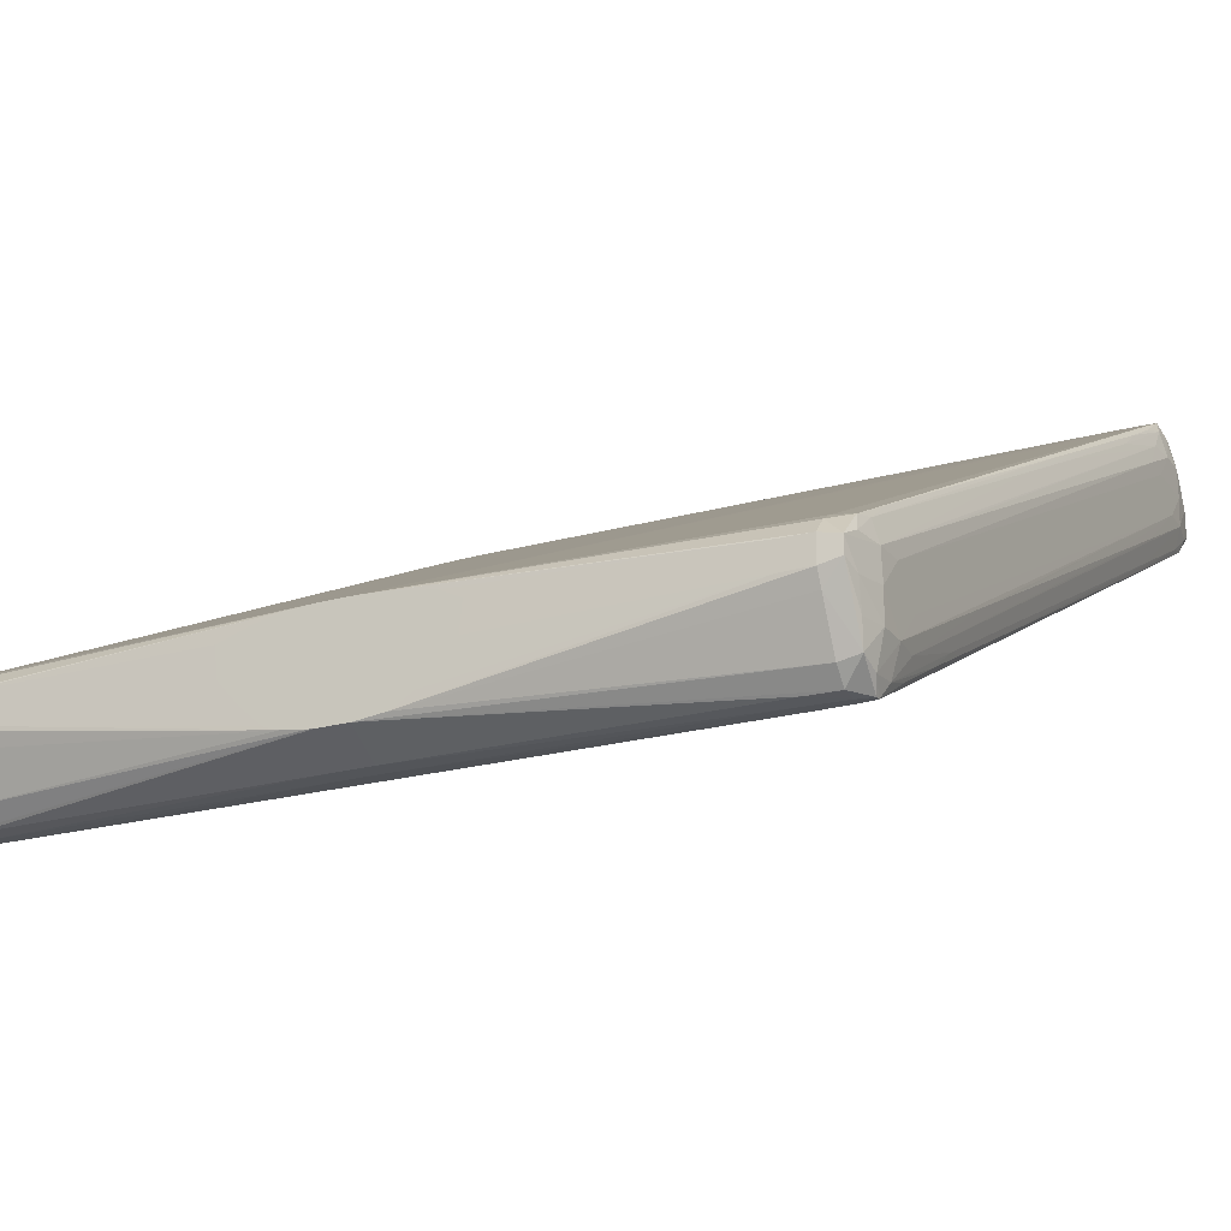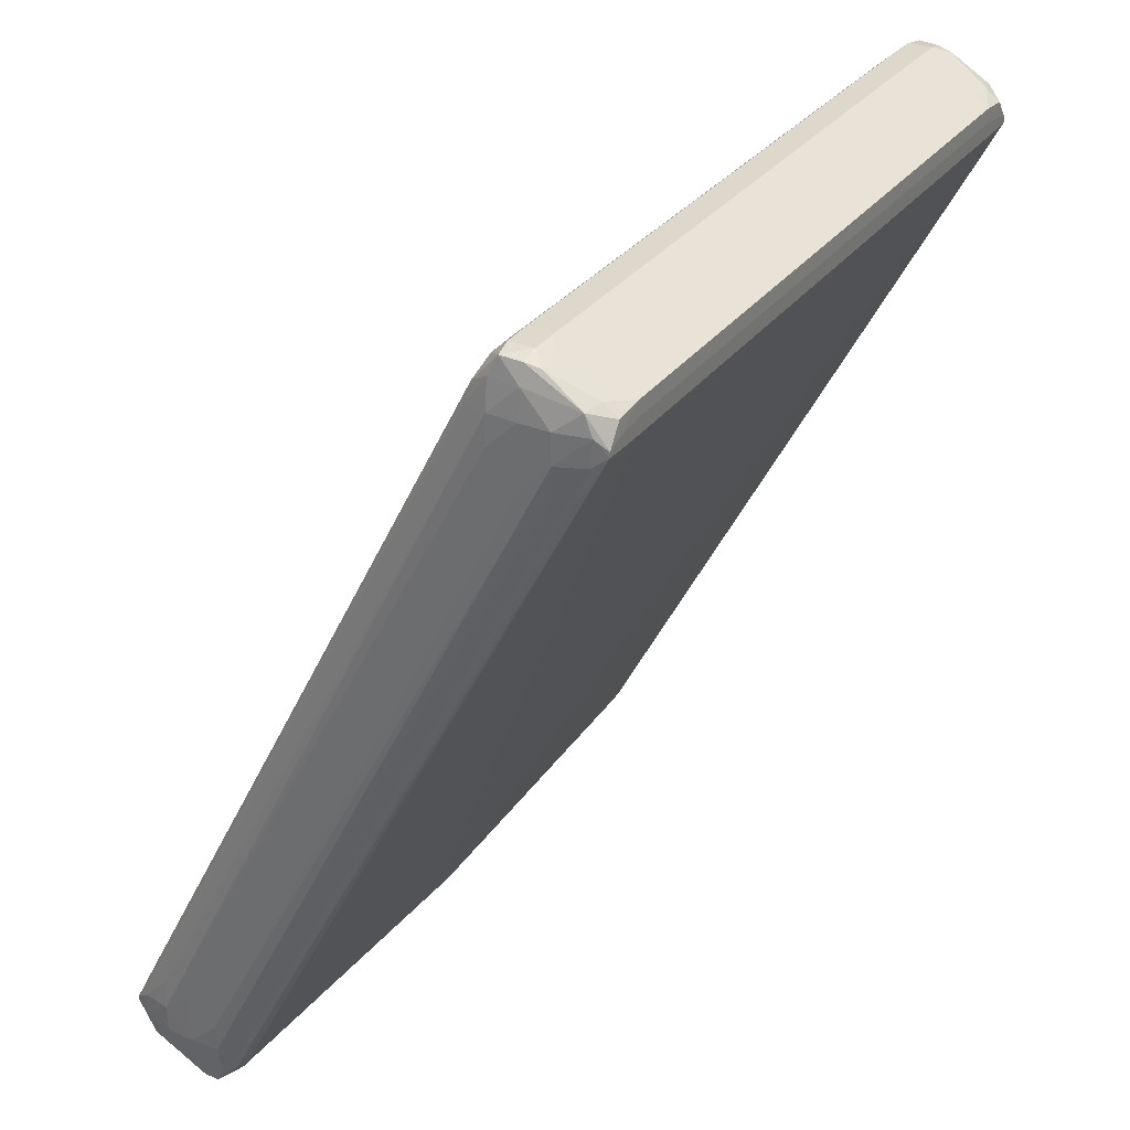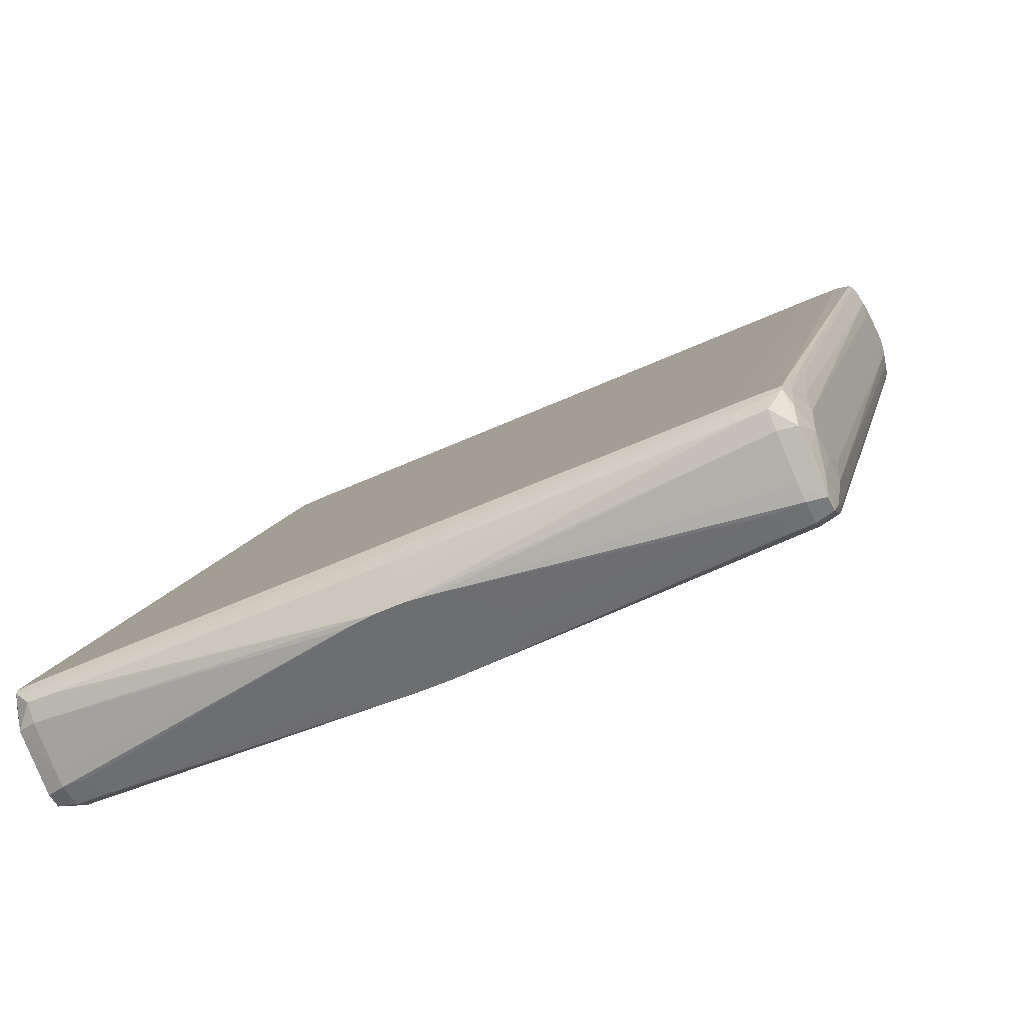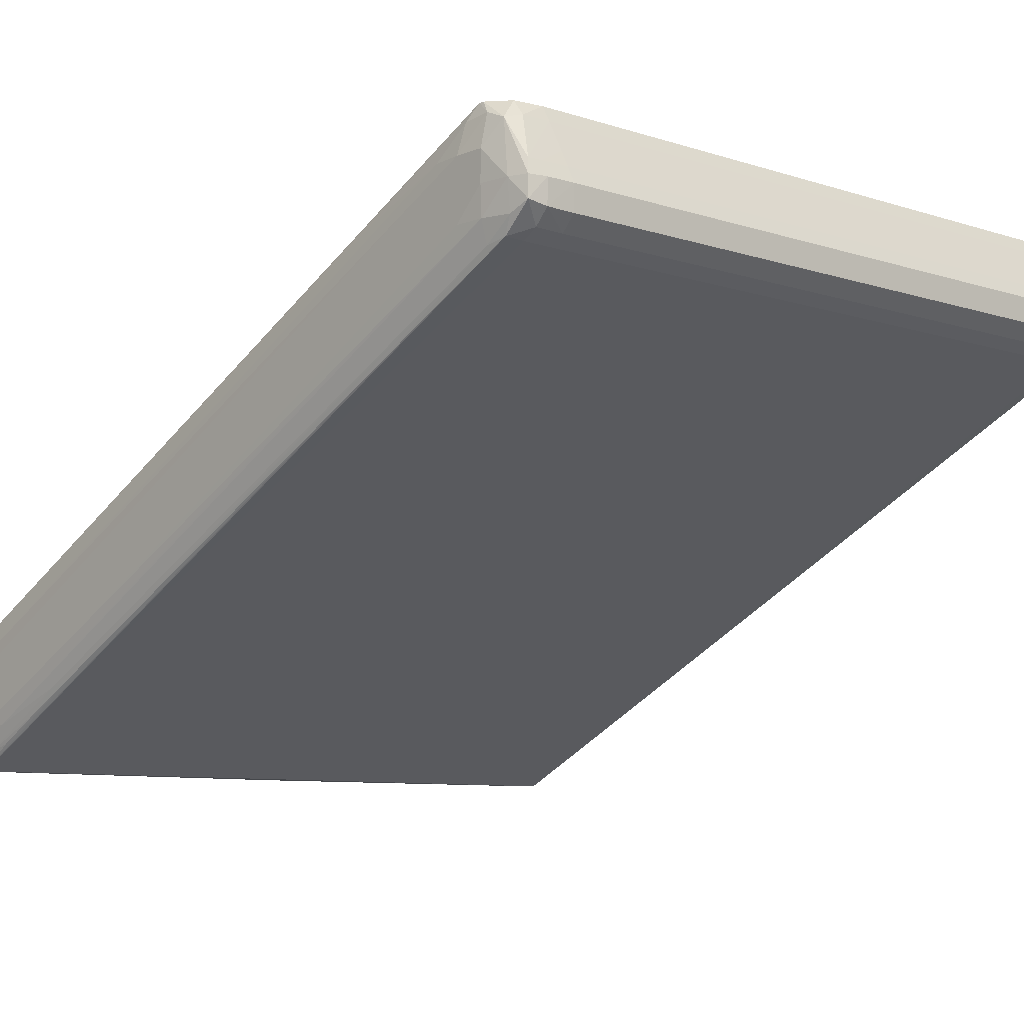
<metadata>
{"format":"obj","ext":"obj","renderer":"f3d","projection":"perspective","resolution":1024,"background":"white","views":[{"elev":-21.8,"azim":-153.8,"up":"+Y"},{"elev":31.8,"azim":120.6,"up":"+Z"},{"elev":-54.3,"azim":26.0,"up":"+Z"},{"elev":-8.1,"azim":-42.2,"up":"+Y"}]}
</metadata>
<code>
o spatula_plate_spatula_plate.001
v 0.04171 0.02118 0.04475
v 0.04169 0.0243 0.04475
v 0.04138 0.02118 0.04786
v 0.0416 0.01808 0.04475
v 0.04171 0.01808 0.04164
v 0.04171 0.02118 0.03854
v 0.04093 0.02769 0.04475
v 0.04083 0.02684 0.04679
v 0.04169 0.0243 0.04164
v 0.04073 0.02118 0.04977
v 0.04084 0.01895 0.04989
v 0.0411 0.01798 0.04788
v 0.04162 0.01186 0.03232
v 0.04095 0.01578 0.04475
v 0.04097 0.009497 0.03232
v 0.04139 -0.02234 -0.03297
v 0.04171 0.01496 0.03543
v 0.04164 0.005637 0.01988
v 0.04168 -0.009905 -0.01121
v 0.04169 -0.01301 -0.01743
v 0.0417 -0.02234 -0.03609
v 0.04171 0.01808 0.03232
v 0.04094 0.02739 0.04193
v 0.04044 0.02898 0.04316
v 0.04044 0.02898 0.0437
v 0.03886 0.02892 0.04588
v 0.03886 0.02737 0.04706
v 0.04042 0.02275 0.04942
v 0.04171 0.008749 0.01366
v 0.04171 -0.01301 -0.02986
v 0.04171 -0.01612 -0.03609
v 0.04169 0.02118 0.03543
v 0.04138 0.0243 0.03854
v 0.03886 0.02118 0.05018
v 0.03886 0.01856 0.05017
v 0.03886 0.01701 0.04873
v 0.0407 0.01624 0.04686
v 0.04075 0.006858 0.02832
v 0.04077 0.00061 0.01596
v 0.04081 -0.0119 -0.008754
v 0.04083 -0.01815 -0.02111
v 0.04105 -0.0188 -0.02364
v 0.04095 -0.02545 -0.03636
v 0.04171 -0.006797 -0.008094
v 0.04094 -0.0257 -0.03914
v 0.04169 -0.02234 -0.03919
v 0.04171 -0.01923 -0.03919
v 0.04171 -0.01923 -0.03297
v 0.04171 -0.01612 -0.02675
v 0.04104 0.02073 0.0292
v 0.04083 0.02322 0.03287
v 0.04073 0.02622 0.03854
v 0.03886 0.029 0.04311
v 0.04082 0.02009 0.0267
v 0.0408 0.01071 0.008158
v 0.04072 -0.008046 -0.02891
v 0.04071 -0.01117 -0.03509
v 0.04069 -0.0143 -0.04127
v 0.04042 0.02585 0.03698
v 0.03886 0.029 0.04433
v 0.03576 0.02895 0.04625
v 0.03576 0.0274 0.0471
v 0.03886 0.02278 0.04943
v 0.03576 0.02118 0.05024
v 0.04159 -0.01612 -0.03919
v 0.04161 -0.009905 -0.02675
v 0.04163 -0.003685 -0.01432
v 0.04166 0.008749 0.01055
v 0.04169 0.01808 0.0292
v 0.04102 0.01128 0.01055
v 0.03576 0.01697 0.04876
v 0.03576 0.01852 0.0502
v 0.03886 0.01608 0.04718
v 0.04044 -0.02391 -0.03139
v 0.04046 -0.02704 -0.03757
v 0.04075 -0.02429 -0.03297
v 0.04083 -0.02128 -0.02728
v 0.04046 -0.02704 -0.03807
v 0.04082 -0.02483 -0.0412
v 0.04104 -0.02234 -0.04183
v 0.04118 -0.01951 -0.04258
v 0.04082 -0.01701 -0.04431
v 0.03576 0.02902 0.04308
v 0.001551 -0.01473 -0.04463
v 0.04101 0.004993 -0.001881
v 0.04097 -0.007567 -0.02675
v 0.04094 -0.01384 -0.03919
v 0.04108 -0.01604 -0.04231
v 0.03886 -0.01509 -0.04313
v 0.03886 -0.01415 -0.04157
v 0.03576 0.02902 0.0447
v -0.03576 0.02895 0.04625
v 0.03576 0.02436 0.04866
v -0.03576 0.0274 0.0471
v 0.03576 0.02281 0.04945
v -0.03576 0.02118 0.05024
v -0.03576 0.01697 0.04876
v 0.03576 0.01606 0.04721
v -0.03576 0.01852 0.0502
v 0.03812 -0.0208 -0.02516
v 0.0402 -0.02078 -0.02521
v 0.03886 -0.02707 -0.03751
v 0.03886 -0.02707 -0.03847
v 0.03886 -0.02689 -0.04002
v 0.03886 -0.02533 -0.04146
v 0.03886 -0.02073 -0.04381
v 0.04082 -0.01866 -0.04431
v 0.03886 -0.01665 -0.04457
v -0.03576 0.02902 0.04308
v 0.004663 -0.01489 -0.04463
v -0.001551 -0.01473 -0.04463
v -0.03576 0.02902 0.0447
v -0.03886 0.02892 0.04588
v -0.03886 0.02737 0.04706
v -0.03886 0.029 0.04433
v -0.03576 0.02436 0.04866
v -0.04042 0.02275 0.04942
v -0.03886 0.02278 0.04943
v -0.03576 0.02281 0.04945
v -0.03886 0.02118 0.05018
v -0.03886 0.01856 0.05017
v -0.03886 0.01701 0.04873
v -0.03886 0.01608 0.04718
v -0.03576 0.01606 0.04721
v 0.03576 -0.0263 -0.03592
v 0.03886 -0.02393 -0.03134
v 0.03576 -0.02709 -0.03748
v 0.03576 -0.02709 -0.03866
v 0.03576 -0.02692 -0.04021
v 0.001551 -0.02486 -0.04463
v 0.002009 -0.02482 -0.04463
v 0.004663 -0.0245 -0.04463
v 0.03886 -0.01918 -0.04457
v 0.03576 -0.01661 -0.04459
v -0.03886 0.029 0.04311
v 0.00761 -0.01555 -0.04463
v -0.004785 -0.01489 -0.04463
v -0.03886 -0.01509 -0.04313
v -0.03886 -0.01415 -0.04157
v -0.04042 0.02585 0.03698
v -0.04083 0.02684 0.04679
v -0.04044 0.02898 0.0437
v -0.04073 0.02118 0.04977
v -0.04084 0.01895 0.04989
v -0.0407 0.01624 0.04686
v -0.04044 -0.02391 -0.03139
v -0.0402 -0.02078 -0.02521
v -0.03812 -0.0208 -0.02516
v -0.03576 -0.0263 -0.03592
v -0.03576 -0.02709 -0.03748
v 0.001551 -0.02716 -0.03919
v 0.001551 -0.02708 -0.04087
v 0.001551 -0.02616 -0.04243
v -0.001551 -0.02486 -0.04463
v 0.004818 -0.02446 -0.04463
v 0.03576 -0.01921 -0.04459
v 0.01078 -0.01659 -0.04463
v -0.04044 0.02898 0.04316
v -0.008778 -0.01558 -0.04463
v -0.03576 -0.01661 -0.04459
v -0.03886 -0.01665 -0.04457
v -0.04082 -0.01701 -0.04431
v -0.04069 -0.0143 -0.04127
v -0.04093 0.02769 0.04475
v -0.04169 0.0243 0.04475
v -0.04138 0.02118 0.04786
v -0.0411 0.01798 0.04788
v -0.04095 0.01578 0.04475
v -0.04075 0.006858 0.02832
v -0.04046 -0.02704 -0.03757
v -0.03886 -0.02707 -0.03751
v -0.03886 -0.02393 -0.03134
v -0.03576 -0.02709 -0.03866
v -0.001551 -0.02716 -0.03919
v -0.001551 -0.02708 -0.04087
v -0.001551 -0.02616 -0.04243
v -0.004663 -0.0245 -0.04463
v -0.03576 -0.02692 -0.04021
v -0.03886 -0.02689 -0.04002
v -0.03886 -0.02533 -0.04146
v 0.006149 -0.02397 -0.04463
v 0.008321 -0.02205 -0.04463
v 0.01055 -0.0195 -0.04463
v -0.04094 0.02739 0.04193
v -0.04071 -0.01117 -0.03509
v -0.04072 -0.008046 -0.02891
v -0.0408 0.01071 0.008158
v -0.04082 0.02009 0.0267
v -0.04083 0.02322 0.03287
v -0.04073 0.02622 0.03854
v -0.01078 -0.01659 -0.04463
v -0.01082 -0.01666 -0.04463
v -0.03576 -0.01921 -0.04459
v -0.03886 -0.01918 -0.04457
v -0.04118 -0.01951 -0.04258
v -0.04171 -0.01923 -0.03919
v -0.04159 -0.01612 -0.03919
v -0.04108 -0.01604 -0.04231
v -0.04082 -0.01866 -0.04431
v -0.04094 -0.01384 -0.03919
v -0.04169 0.0243 0.04164
v -0.04171 0.02118 0.04475
v -0.0416 0.01808 0.04475
v -0.04097 0.009497 0.03232
v -0.04081 -0.0119 -0.008754
v -0.04077 0.00061 0.01596
v -0.04083 -0.01815 -0.02111
v -0.04075 -0.02429 -0.03297
v -0.04095 -0.02545 -0.03636
v -0.04094 -0.0257 -0.03914
v -0.04046 -0.02704 -0.03807
v -0.03886 -0.02707 -0.03847
v -0.03886 -0.02073 -0.04381
v -0.005128 -0.02433 -0.04463
v -0.04082 -0.02483 -0.0412
v -0.04104 0.02073 0.0292
v -0.04138 0.0243 0.03854
v -0.04097 -0.007567 -0.02675
v -0.04101 0.004993 -0.001881
v -0.04102 0.01128 0.01055
v -0.01055 -0.0195 -0.04463
v -0.00997 -0.02021 -0.04463
v -0.006916 -0.0232 -0.04463
v -0.04104 -0.02234 -0.04183
v -0.04169 -0.02234 -0.03919
v -0.04171 -0.01612 -0.03609
v -0.0417 -0.02234 -0.03609
v -0.04171 -0.01923 -0.03297
v -0.04161 -0.009905 -0.02675
v -0.04169 0.02118 0.03543
v -0.04171 -0.01301 -0.02986
v -0.04171 0.008749 0.01366
v -0.04171 0.01808 0.03232
v -0.04171 0.02118 0.03854
v -0.04171 0.01808 0.04164
v -0.04162 0.01186 0.03232
v -0.04139 -0.02234 -0.03297
v -0.04105 -0.0188 -0.02364
v -0.04083 -0.02128 -0.02728
v -0.04166 0.008749 0.01055
v -0.04169 0.01808 0.0292
v -0.04163 -0.003685 -0.01432
v -0.04171 -0.006797 -0.008094
v -0.04171 -0.01612 -0.02675
v -0.04169 -0.01301 -0.01743
v -0.04171 0.01496 0.03543
v -0.04164 0.005637 0.01988
v -0.04168 -0.009905 -0.01121
f 1 2 3
f 1 3 4
f 1 4 5
f 1 5 17
f 1 17 44
f 1 44 49
f 1 49 48
f 1 48 47
f 1 47 31
f 1 31 30
f 1 30 29
f 1 29 22
f 1 22 6
f 1 6 9
f 1 9 2
f 2 7 8
f 2 8 3
f 2 9 7
f 3 10 11
f 3 11 12
f 3 12 4
f 3 8 10
f 4 13 5
f 4 12 14
f 4 14 15
f 4 15 16
f 4 16 13
f 5 13 18
f 5 18 19
f 5 19 20
f 5 20 21
f 5 21 17
f 6 22 9
f 7 9 23
f 7 23 24
f 7 24 25
f 7 25 8
f 8 25 26
f 8 26 27
f 8 27 28
f 8 28 10
f 9 22 29
f 9 29 30
f 9 30 31
f 9 31 32
f 9 32 33
f 9 33 23
f 10 28 34
f 10 34 11
f 11 34 35
f 11 35 36
f 11 36 37
f 11 37 12
f 12 37 14
f 13 16 18
f 14 37 38
f 14 38 39
f 14 39 40
f 14 40 15
f 15 40 41
f 15 41 42
f 15 42 16
f 16 42 43
f 16 43 21
f 16 21 20
f 16 20 19
f 16 19 18
f 17 21 44
f 21 43 45
f 21 45 46
f 21 46 47
f 21 47 48
f 21 48 49
f 21 49 44
f 23 33 50
f 23 50 51
f 23 51 52
f 23 52 24
f 24 53 60
f 24 60 25
f 24 52 51
f 24 51 54
f 24 54 55
f 24 55 56
f 24 56 57
f 24 57 58
f 24 58 59
f 24 59 53
f 25 60 26
f 26 61 27
f 26 60 61
f 27 61 62
f 27 62 28
f 28 62 63
f 28 63 64
f 28 64 34
f 31 47 65
f 31 65 66
f 31 66 67
f 31 67 68
f 31 68 69
f 31 69 32
f 32 69 33
f 33 70 50
f 33 69 68
f 33 68 67
f 33 67 66
f 33 66 65
f 33 65 70
f 34 64 35
f 35 71 36
f 35 64 72
f 35 72 71
f 36 73 37
f 36 71 73
f 37 73 74
f 37 74 75
f 37 75 38
f 38 75 40
f 38 40 39
f 40 75 41
f 41 75 76
f 41 76 77
f 41 77 42
f 42 77 43
f 43 75 45
f 43 77 76
f 43 76 75
f 45 75 78
f 45 78 79
f 45 79 46
f 46 79 80
f 46 80 81
f 46 81 47
f 47 81 82
f 47 82 65
f 50 70 51
f 51 70 54
f 53 83 91
f 53 91 60
f 53 59 84
f 53 84 83
f 54 70 85
f 54 85 86
f 54 86 55
f 55 86 87
f 55 87 56
f 56 87 57
f 57 87 58
f 58 87 88
f 58 88 82
f 58 82 89
f 58 89 90
f 58 90 59
f 59 90 84
f 60 91 61
f 61 91 112
f 61 112 92
f 61 92 94
f 61 94 62
f 62 93 63
f 62 94 116
f 62 116 93
f 63 95 64
f 63 93 95
f 64 95 119
f 64 119 96
f 64 96 99
f 64 99 72
f 65 82 88
f 65 88 87
f 65 87 86
f 65 86 85
f 65 85 70
f 71 72 99
f 71 99 97
f 71 97 124
f 71 124 98
f 71 98 73
f 73 98 100
f 73 100 101
f 73 101 74
f 74 101 102
f 74 102 75
f 75 102 103
f 75 103 78
f 78 103 104
f 78 104 79
f 79 104 105
f 79 105 106
f 79 106 107
f 79 107 80
f 80 107 81
f 81 107 82
f 82 107 133
f 82 133 108
f 82 108 89
f 83 109 112
f 83 112 91
f 83 84 111
f 83 111 109
f 84 90 89
f 84 89 110
f 84 110 136
f 84 136 157
f 84 157 183
f 84 183 182
f 84 182 181
f 84 181 155
f 84 155 132
f 84 132 131
f 84 131 130
f 84 130 154
f 84 154 177
f 84 177 214
f 84 214 223
f 84 223 222
f 84 222 221
f 84 221 192
f 84 192 191
f 84 191 159
f 84 159 137
f 84 137 111
f 89 108 110
f 92 113 114
f 92 114 94
f 92 112 115
f 92 115 113
f 93 116 119
f 93 119 95
f 94 114 117
f 94 117 118
f 94 118 116
f 96 119 118
f 96 118 117
f 96 117 120
f 96 120 121
f 96 121 99
f 97 122 123
f 97 123 124
f 97 99 121
f 97 121 122
f 98 124 149
f 98 149 125
f 98 125 100
f 100 125 102
f 100 102 126
f 100 126 101
f 101 126 102
f 102 127 128
f 102 128 103
f 102 125 127
f 103 128 129
f 103 129 104
f 104 129 130
f 104 130 131
f 104 131 105
f 105 131 132
f 105 132 106
f 106 132 133
f 106 133 107
f 108 133 156
f 108 156 134
f 108 134 110
f 109 135 115
f 109 115 112
f 109 111 135
f 110 134 136
f 111 137 138
f 111 138 139
f 111 139 140
f 111 140 135
f 113 141 114
f 113 115 142
f 113 142 141
f 114 141 117
f 115 135 158
f 115 158 142
f 116 118 119
f 117 143 120
f 117 141 143
f 120 143 144
f 120 144 121
f 121 144 122
f 122 144 145
f 122 145 123
f 123 145 146
f 123 146 147
f 123 147 148
f 123 148 124
f 124 148 149
f 125 149 150
f 125 150 127
f 127 150 174
f 127 174 151
f 127 151 128
f 128 151 152
f 128 152 129
f 129 152 153
f 129 153 130
f 130 153 176
f 130 176 154
f 132 155 156
f 132 156 133
f 134 156 157
f 134 157 136
f 135 140 158
f 137 159 160
f 137 160 161
f 137 161 138
f 138 161 162
f 138 162 163
f 138 163 139
f 139 163 140
f 140 163 158
f 141 142 164
f 141 164 165
f 141 165 166
f 141 166 143
f 142 158 164
f 143 166 144
f 144 166 167
f 144 167 145
f 145 167 168
f 145 168 169
f 145 169 170
f 145 170 146
f 146 170 171
f 146 171 147
f 147 171 172
f 147 172 148
f 148 172 171
f 148 171 149
f 149 171 150
f 150 171 212
f 150 212 173
f 150 173 174
f 151 174 175
f 151 175 152
f 152 175 176
f 152 176 153
f 154 176 178
f 154 178 179
f 154 179 180
f 154 180 177
f 155 181 156
f 156 181 182
f 156 182 183
f 156 183 157
f 158 184 164
f 158 163 185
f 158 185 186
f 158 186 187
f 158 187 188
f 158 188 189
f 158 189 190
f 158 190 184
f 159 191 160
f 160 191 192
f 160 192 193
f 160 193 194
f 160 194 161
f 161 194 199
f 161 199 162
f 162 195 196
f 162 196 197
f 162 197 198
f 162 198 163
f 162 199 195
f 163 198 200
f 163 200 185
f 164 184 201
f 164 201 165
f 165 202 166
f 165 201 234
f 165 234 202
f 166 202 203
f 166 203 167
f 167 203 168
f 168 203 204
f 168 204 205
f 168 205 206
f 168 206 169
f 169 206 205
f 169 205 170
f 170 205 207
f 170 207 208
f 170 208 209
f 170 209 210
f 170 210 211
f 170 211 212
f 170 212 171
f 173 212 178
f 173 178 175
f 173 175 174
f 175 178 176
f 177 213 194
f 177 194 193
f 177 193 214
f 177 180 213
f 178 212 179
f 179 215 180
f 179 212 211
f 179 211 215
f 180 215 213
f 184 190 189
f 184 189 216
f 184 216 217
f 184 217 201
f 185 200 186
f 186 200 187
f 187 200 218
f 187 218 188
f 188 218 219
f 188 219 220
f 188 220 189
f 189 220 216
f 192 221 193
f 193 221 222
f 193 222 223
f 193 223 214
f 194 213 199
f 195 199 224
f 195 224 225
f 195 225 196
f 196 226 197
f 196 225 227
f 196 227 228
f 196 228 244
f 196 244 243
f 196 243 246
f 196 246 235
f 196 235 202
f 196 202 234
f 196 234 233
f 196 233 232
f 196 232 231
f 196 231 226
f 197 200 198
f 197 226 229
f 197 229 217
f 197 217 220
f 197 220 219
f 197 219 218
f 197 218 200
f 199 213 215
f 199 215 224
f 201 217 230
f 201 230 226
f 201 226 231
f 201 231 232
f 201 232 233
f 201 233 234
f 202 235 203
f 203 235 236
f 203 236 237
f 203 237 204
f 204 237 238
f 204 238 207
f 204 207 205
f 207 238 239
f 207 239 208
f 208 239 209
f 209 227 210
f 209 239 238
f 209 238 237
f 209 237 227
f 210 227 225
f 210 225 215
f 210 215 211
f 215 225 224
f 216 220 217
f 217 240 241
f 217 241 230
f 217 229 242
f 217 242 240
f 226 242 229
f 226 230 241
f 226 241 240
f 226 240 242
f 227 243 244
f 227 244 228
f 227 237 245
f 227 245 235
f 227 235 246
f 227 246 243
f 235 247 236
f 235 245 248
f 235 248 247
f 236 247 237
f 237 248 245
f 237 247 248

</code>
